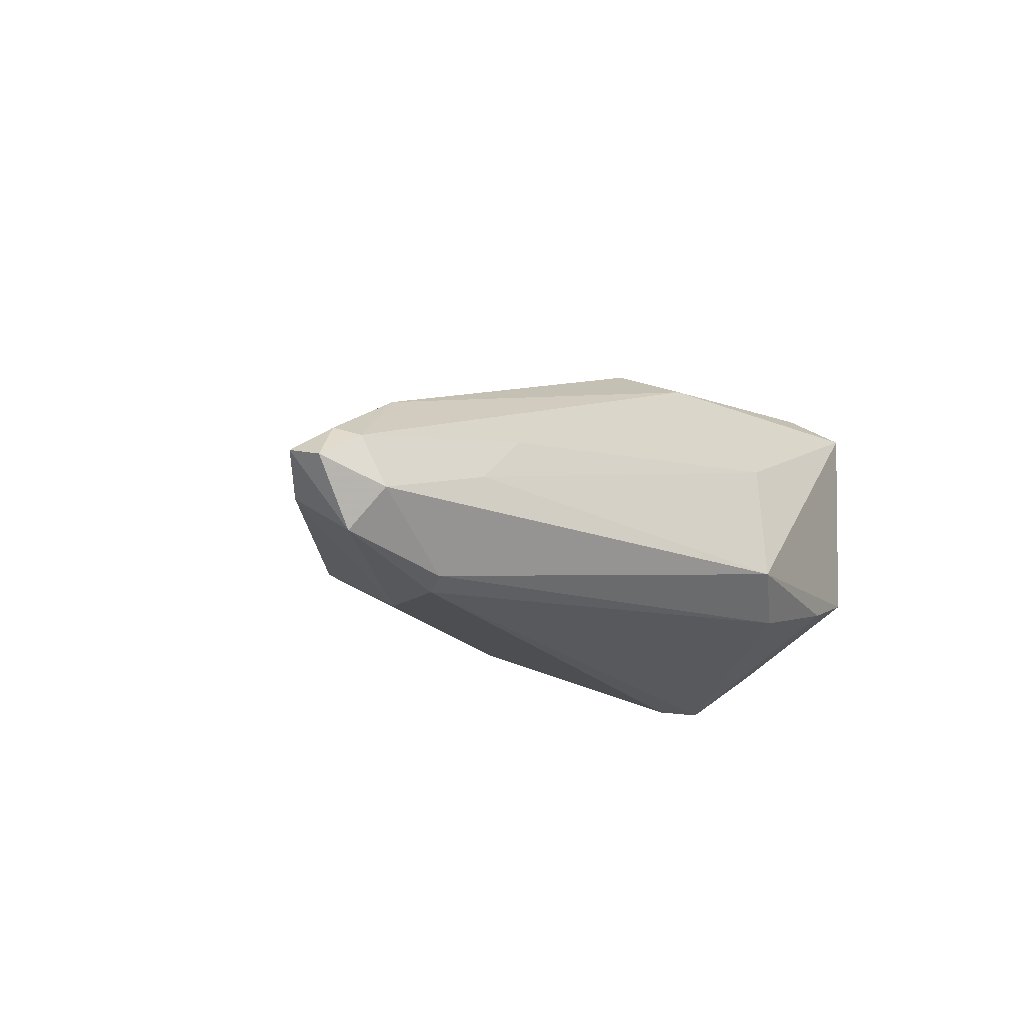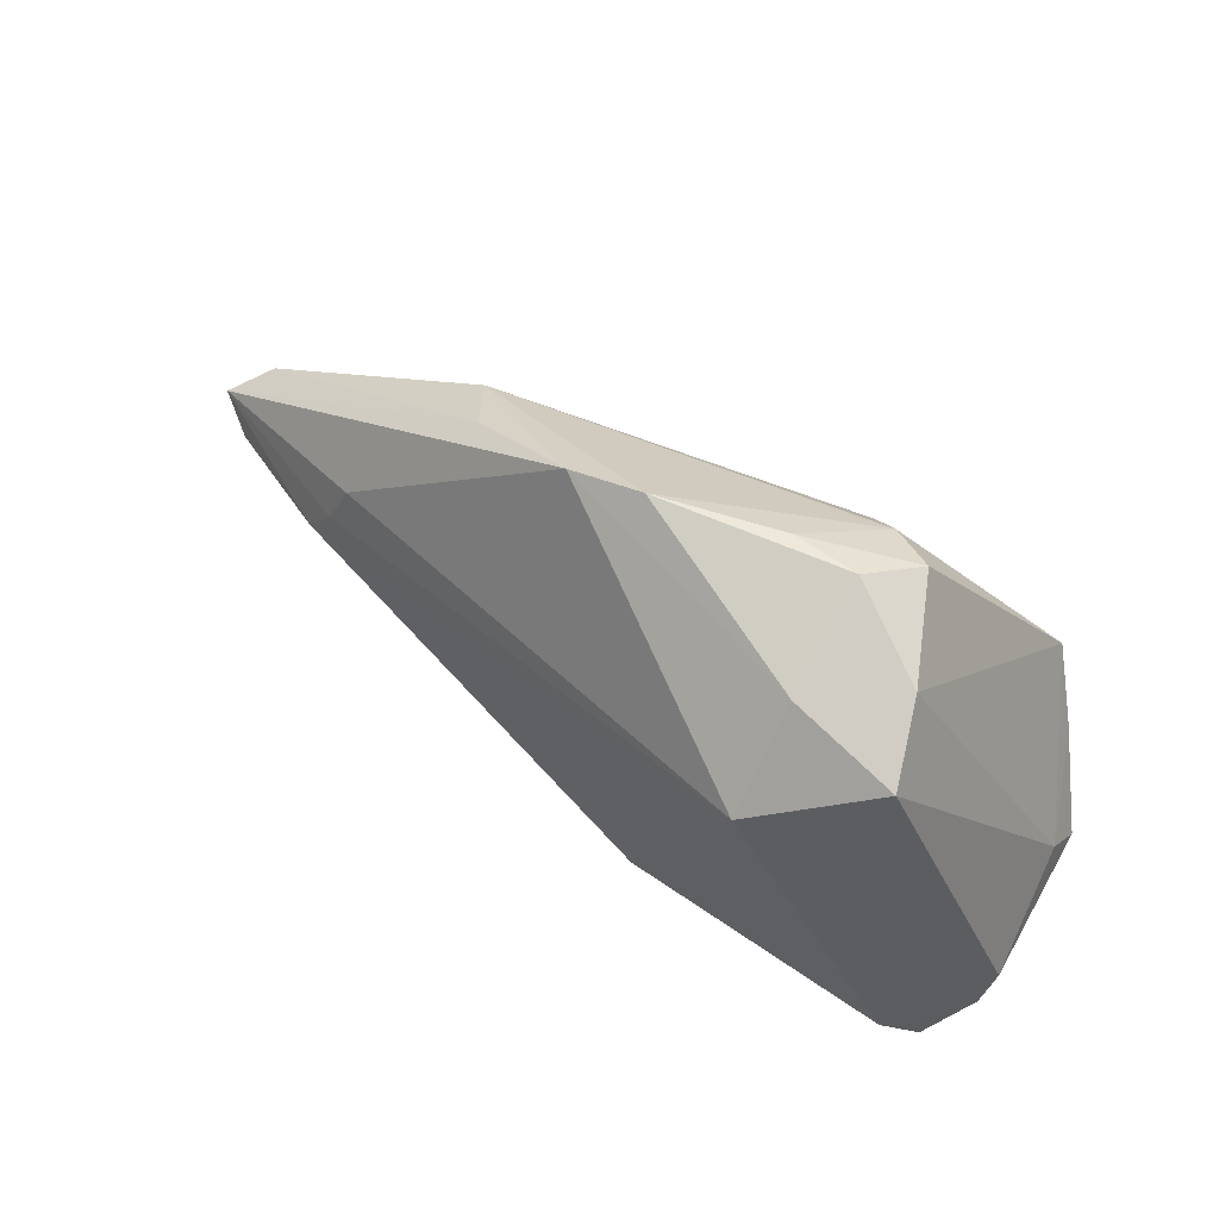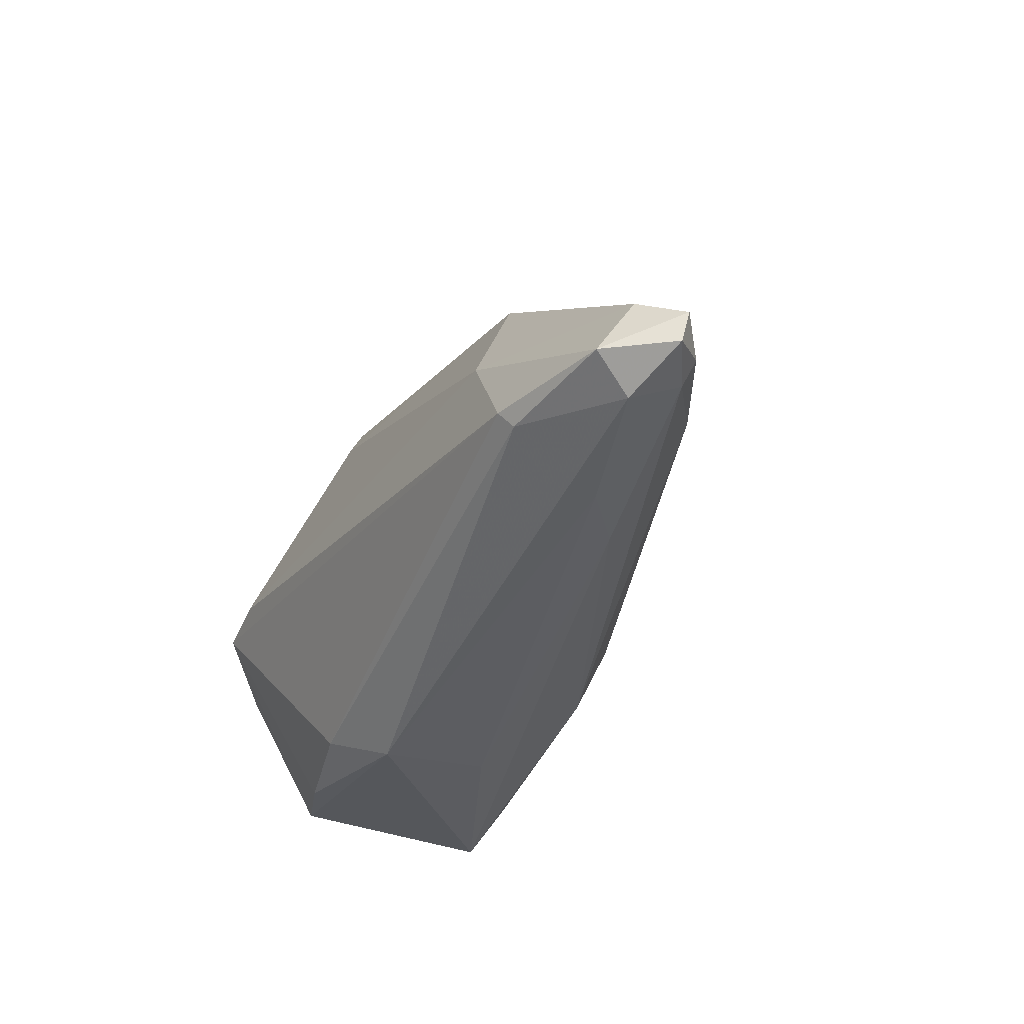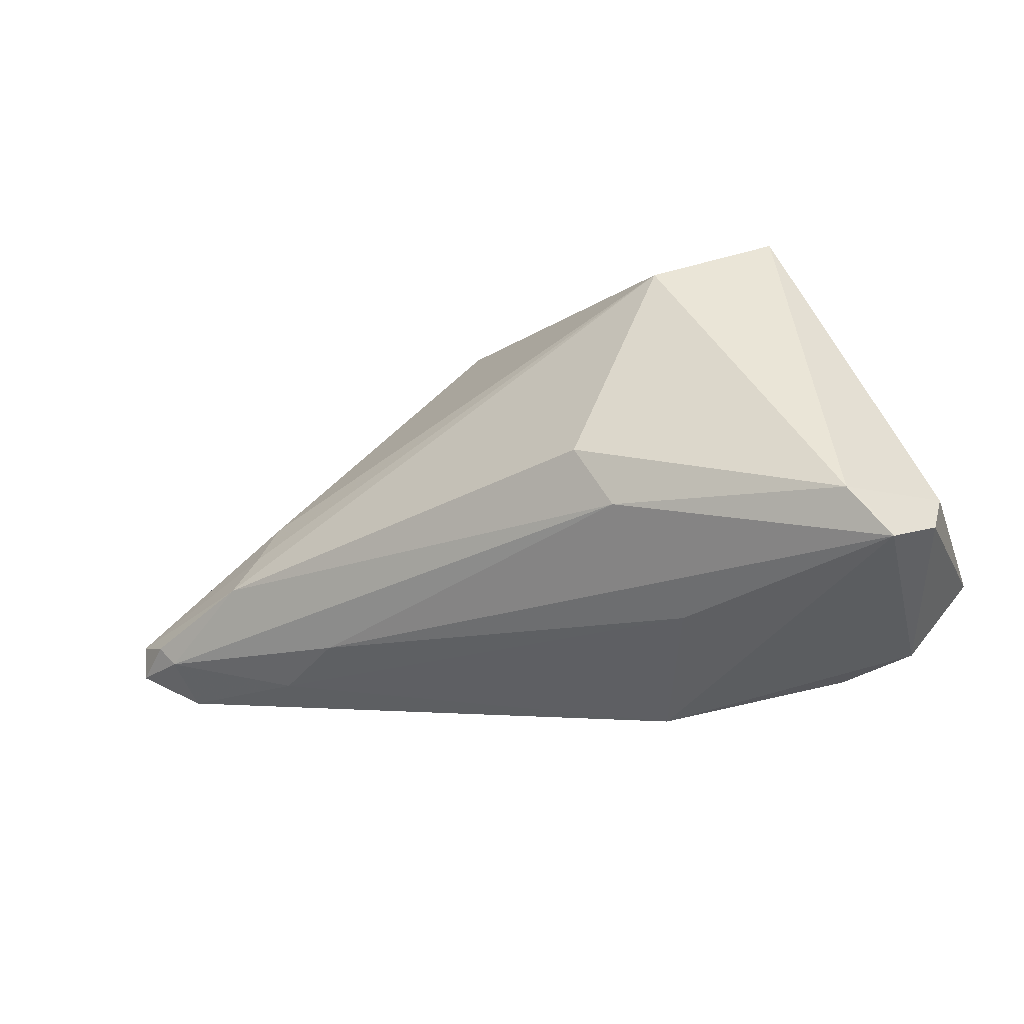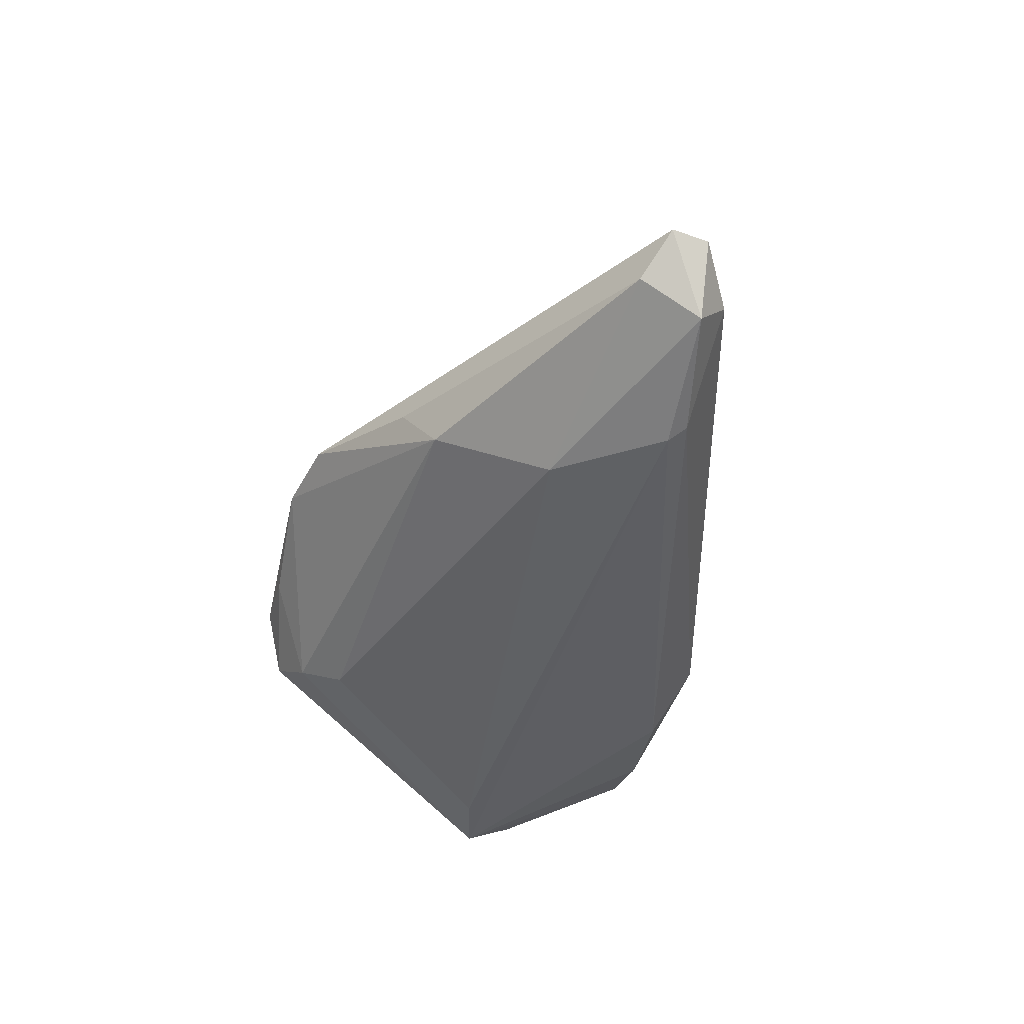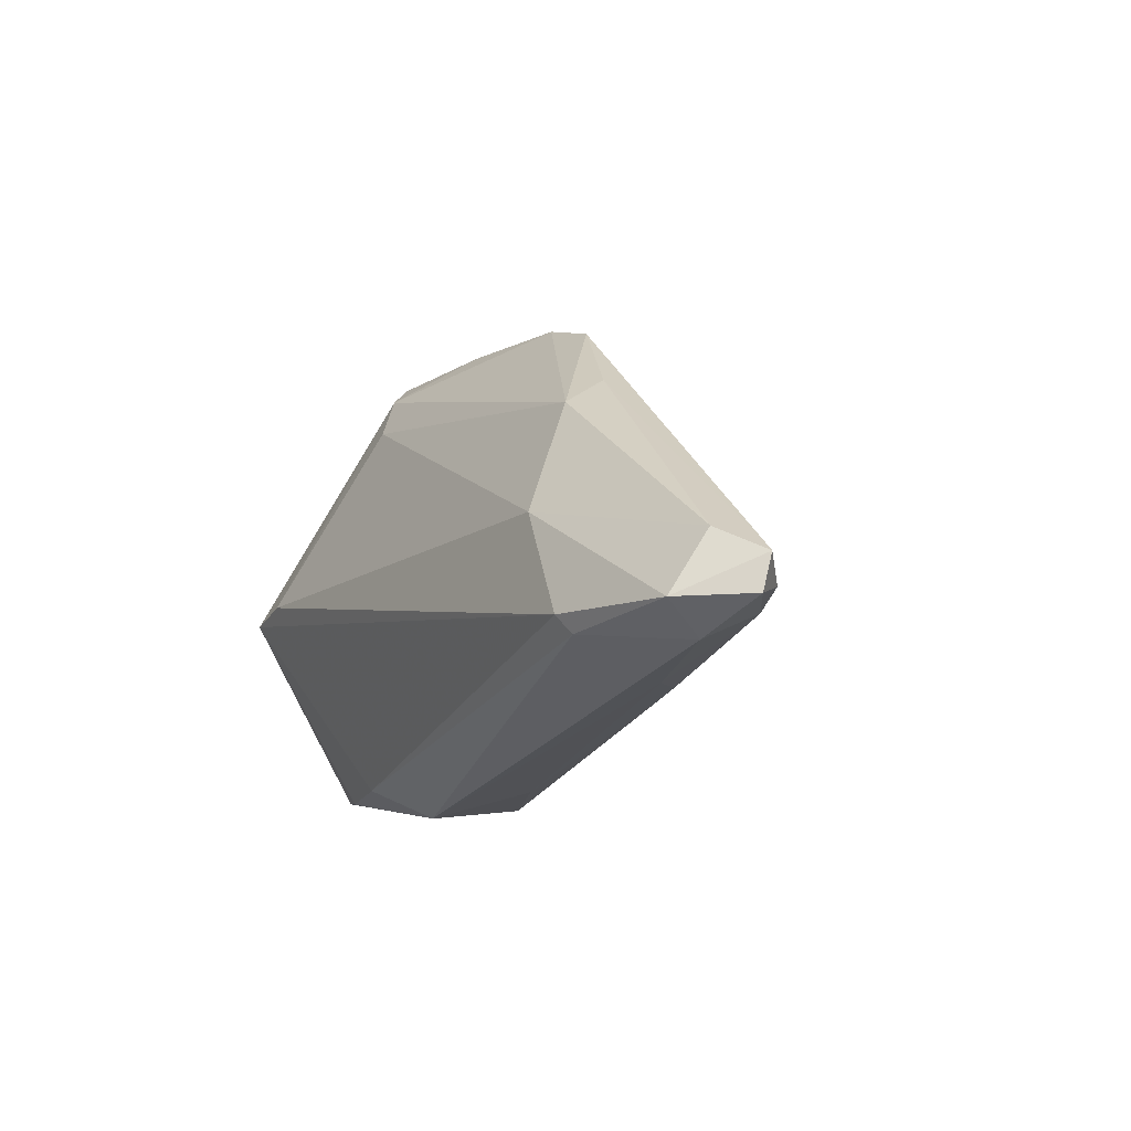
<metadata>
{"format":"obj","ext":"obj","renderer":"f3d","projection":"perspective","resolution":1024,"background":"white","views":[{"elev":-16.2,"azim":-57.5,"up":"+Z"},{"elev":63.1,"azim":27.8,"up":"+Y"},{"elev":-30.7,"azim":-117.5,"up":"+Y"},{"elev":-36.3,"azim":16.8,"up":"+Y"},{"elev":-45.1,"azim":-102.4,"up":"+Z"},{"elev":-8.6,"azim":-118.2,"up":"+Y"}]}
</metadata>
<code>
v -0.06004 -0.007026 -0.008161
v 0.05126 -0.02554 0.02215
v 0.02591 0.02065 -0.01463
v 0.01967 -0.01788 0.02122
v -0.01998 0.01962 -0.005506
v 0.04253 -0.02933 -0.01101
v -0.05566 -0.009999 -0.004664
v 0.04911 -0.02338 0.02383
v 0.04946 -0.004045 -0.02324
v 0.0188 -0.032 -0.00979
v -0.005232 0.02947 0.0002507
v 0.01547 -0.01014 0.02383
v -0.03889 -0.01414 -0.01999
v -0.05237 -0.01564 -0.01214
v -0.05346 -0.01262 -0.005411
v -0.06007 -0.01149 -0.009391
v -0.03761 -0.01192 -0.0215
v 0.06007 -0.01946 -0.00791
v -0.02669 -0.01802 0.0001171
v -0.02308 0.01557 -0.01238
v 0.05838 -0.02526 0.01499
v 0.02044 0.03155 -0.002849
v 0.05884 -0.01423 -0.003062
v 0.03456 0.02927 -0.007294
v 0.04101 -0.002246 -0.02383
v 0.02826 0.02731 0.01282
v -0.02766 0.001075 -0.01964
v -0.0356 -0.01851 -0.007008
v 0.05209 -0.02889 -0.00764
v 0.05364 -0.02932 0.0205
v 0.02881 0.032 -0.00152
v 0.004415 0.032 0.0002425
v -0.05437 -0.01169 -0.01739
v 0.02726 0.01705 0.02383
v 0.05936 -0.01985 0.01278
v -0.03722 -0.003028 0.003436
v -0.04078 -0.00779 0.003456
v 0.02527 -0.02787 0.008098
v -0.03509 0.00256 0.001999
v 0.05427 -0.01118 -0.01701
v -0.05504 -0.004032 -0.01249
v 0.04218 0.02506 0.01654
v 0.02724 -0.02814 -0.01499
v 0.03954 0.02854 0.006478
v 0.02919 0.0261 -0.0115
f 35 23 42
f 26 11 34
f 34 42 26
f 45 9 25
f 27 41 20
f 27 25 17
f 17 25 9
f 18 23 35
f 44 23 9
f 44 42 23
f 32 11 26
f 32 22 45
f 45 20 32
f 32 20 11
f 39 34 11
f 30 38 10
f 45 25 3
f 3 25 27
f 3 20 45
f 27 20 3
f 11 20 5
f 5 20 41
f 14 15 16
f 33 41 27
f 27 17 33
f 33 14 16
f 43 17 9
f 9 23 40
f 23 18 40
f 45 22 24
f 24 9 45
f 24 44 9
f 22 32 31
f 31 24 22
f 44 24 31
f 31 32 26
f 26 42 31
f 42 44 31
f 16 15 7
f 12 34 37
f 37 7 15
f 12 37 4
f 4 37 15
f 8 34 12
f 12 4 8
f 8 4 30
f 42 34 8
f 35 42 8
f 21 18 35
f 35 8 21
f 38 30 19
f 19 4 15
f 30 4 19
f 10 14 13
f 14 33 13
f 13 33 17
f 13 43 10
f 17 43 13
f 18 21 29
f 29 21 30
f 29 40 18
f 9 40 29
f 29 30 10
f 16 7 1
f 1 33 16
f 41 33 1
f 11 5 1
f 1 5 41
f 1 39 11
f 7 37 1
f 34 39 36
f 36 37 34
f 39 1 36
f 36 1 37
f 2 8 30
f 30 21 2
f 2 21 8
f 15 14 28
f 28 19 15
f 28 14 10
f 10 38 28
f 38 19 28
f 6 43 9
f 9 29 6
f 10 43 6
f 6 29 10

</code>
